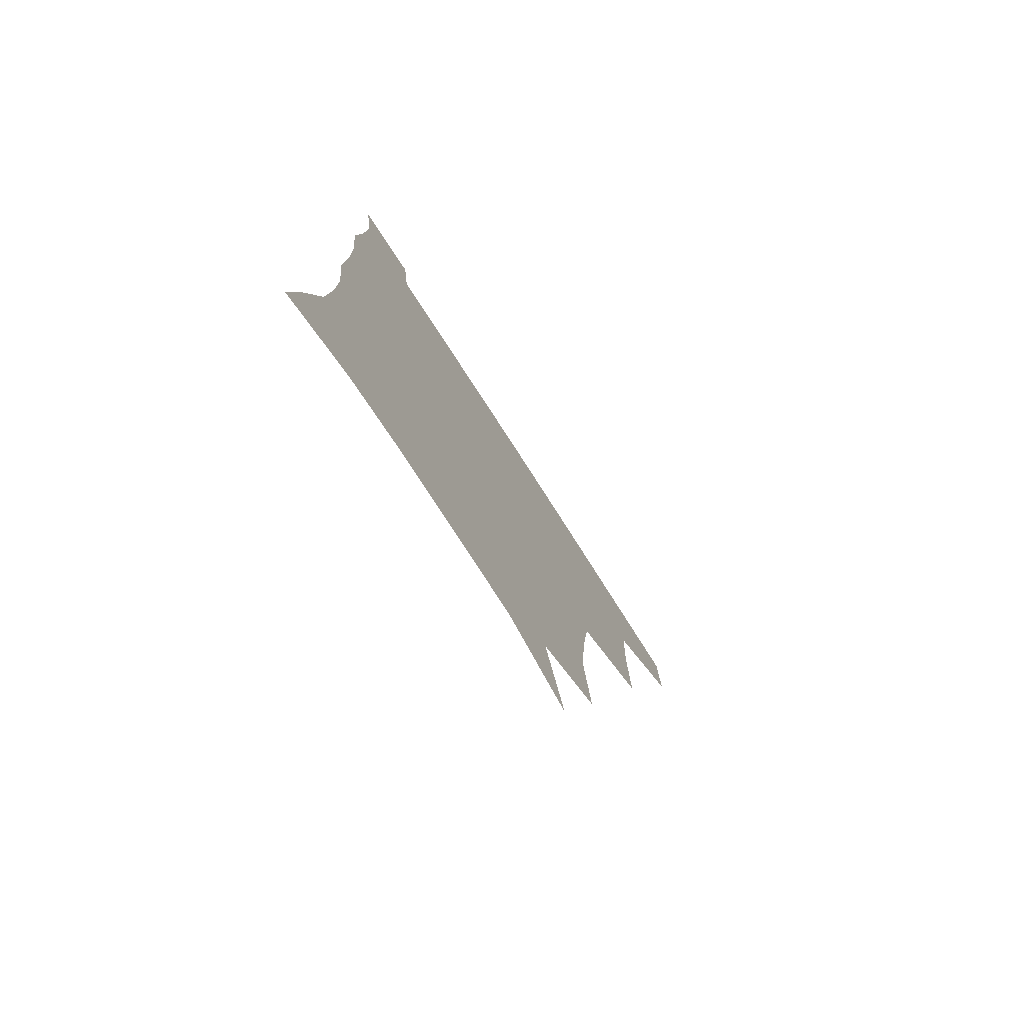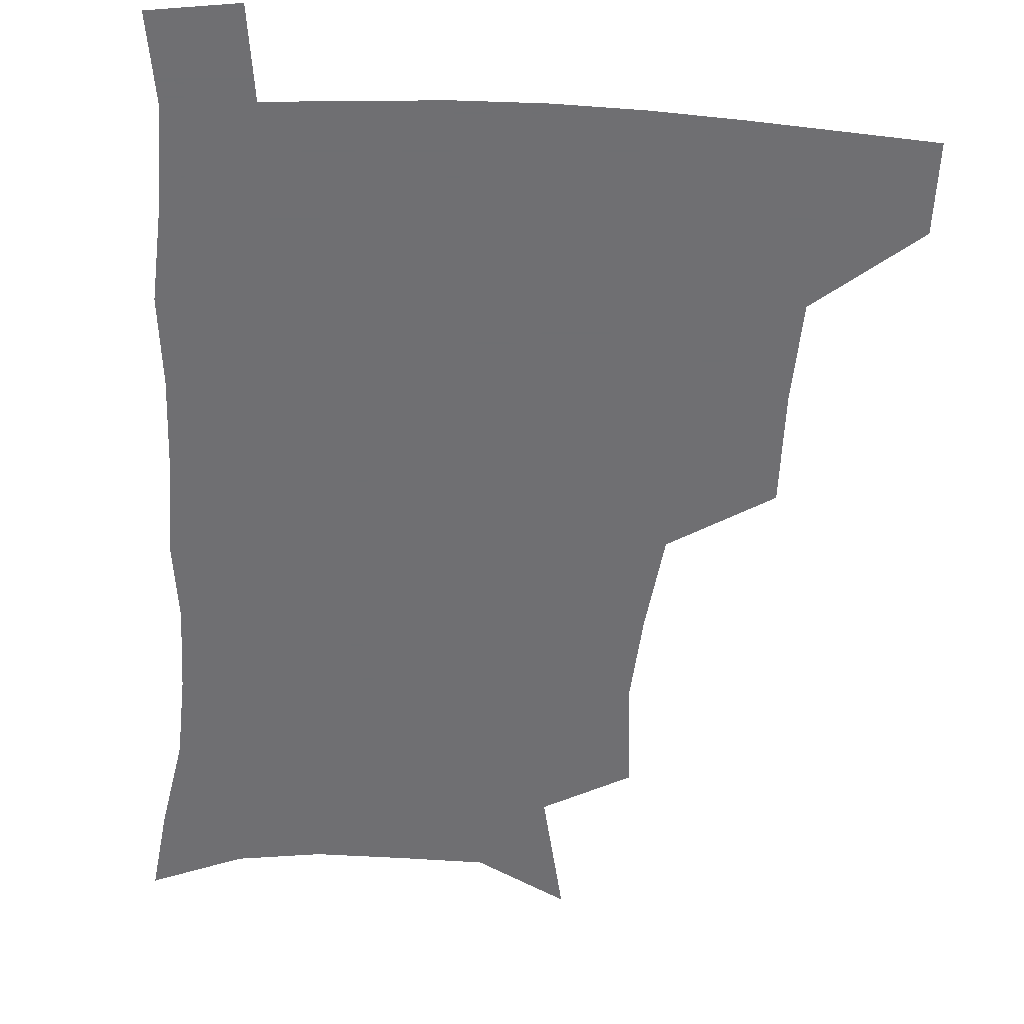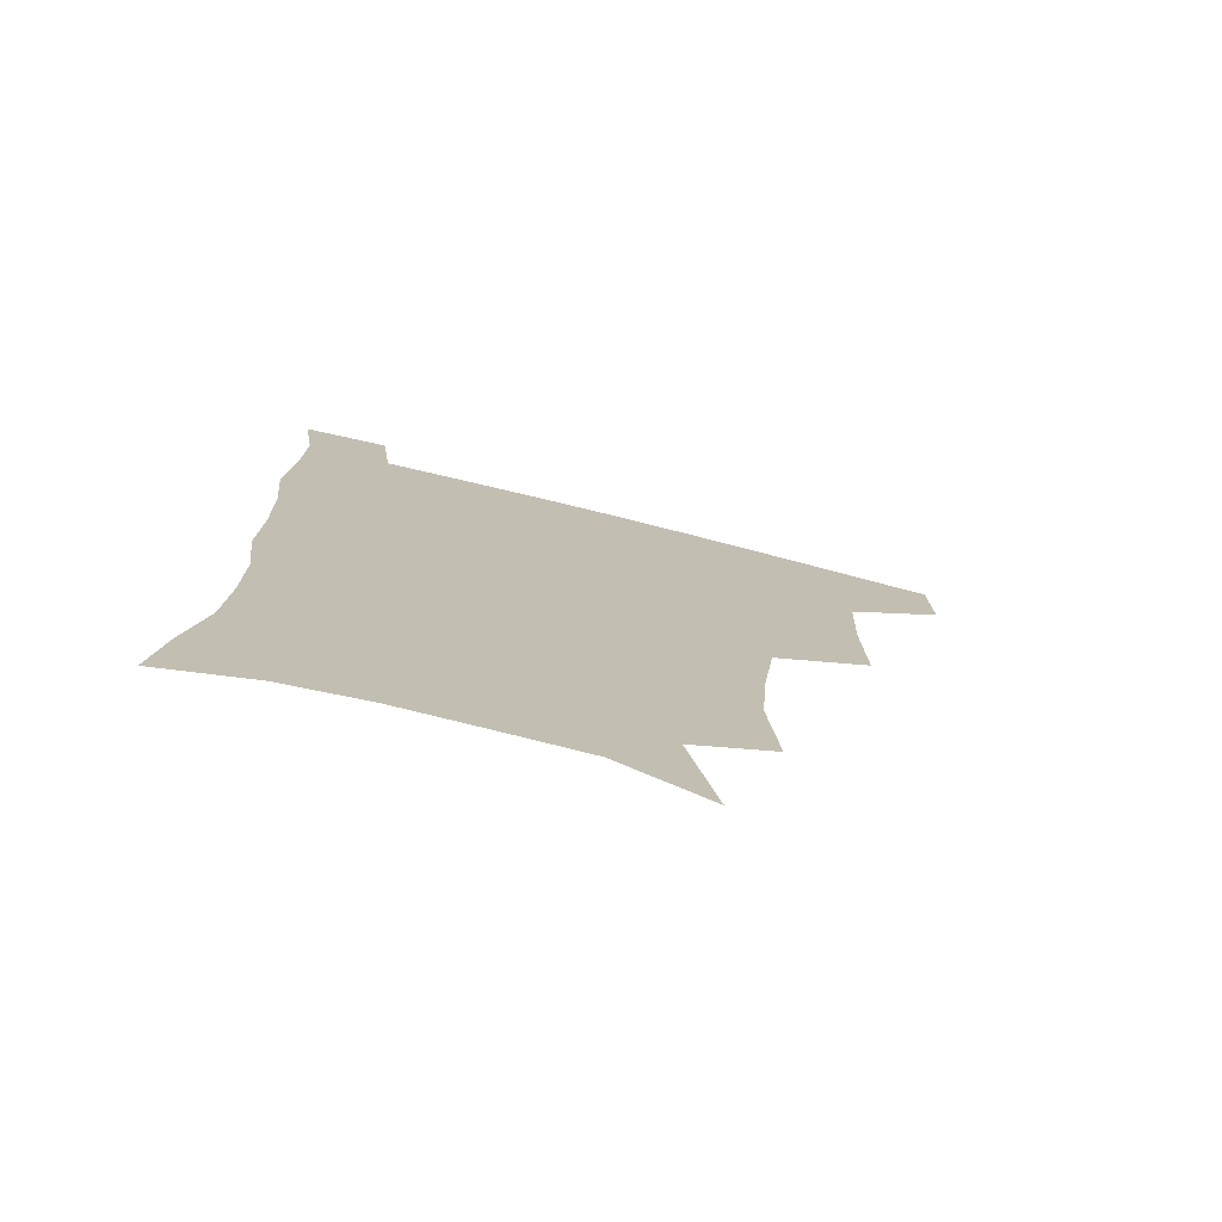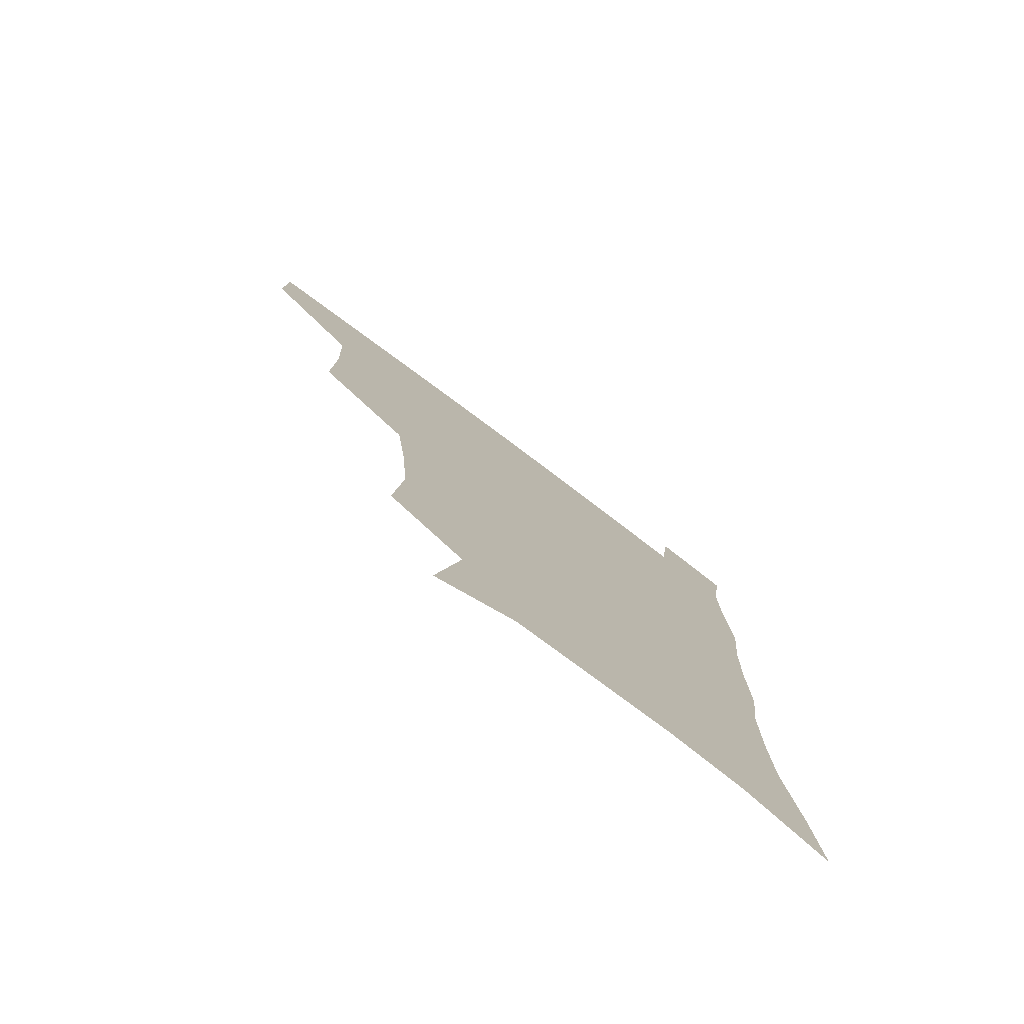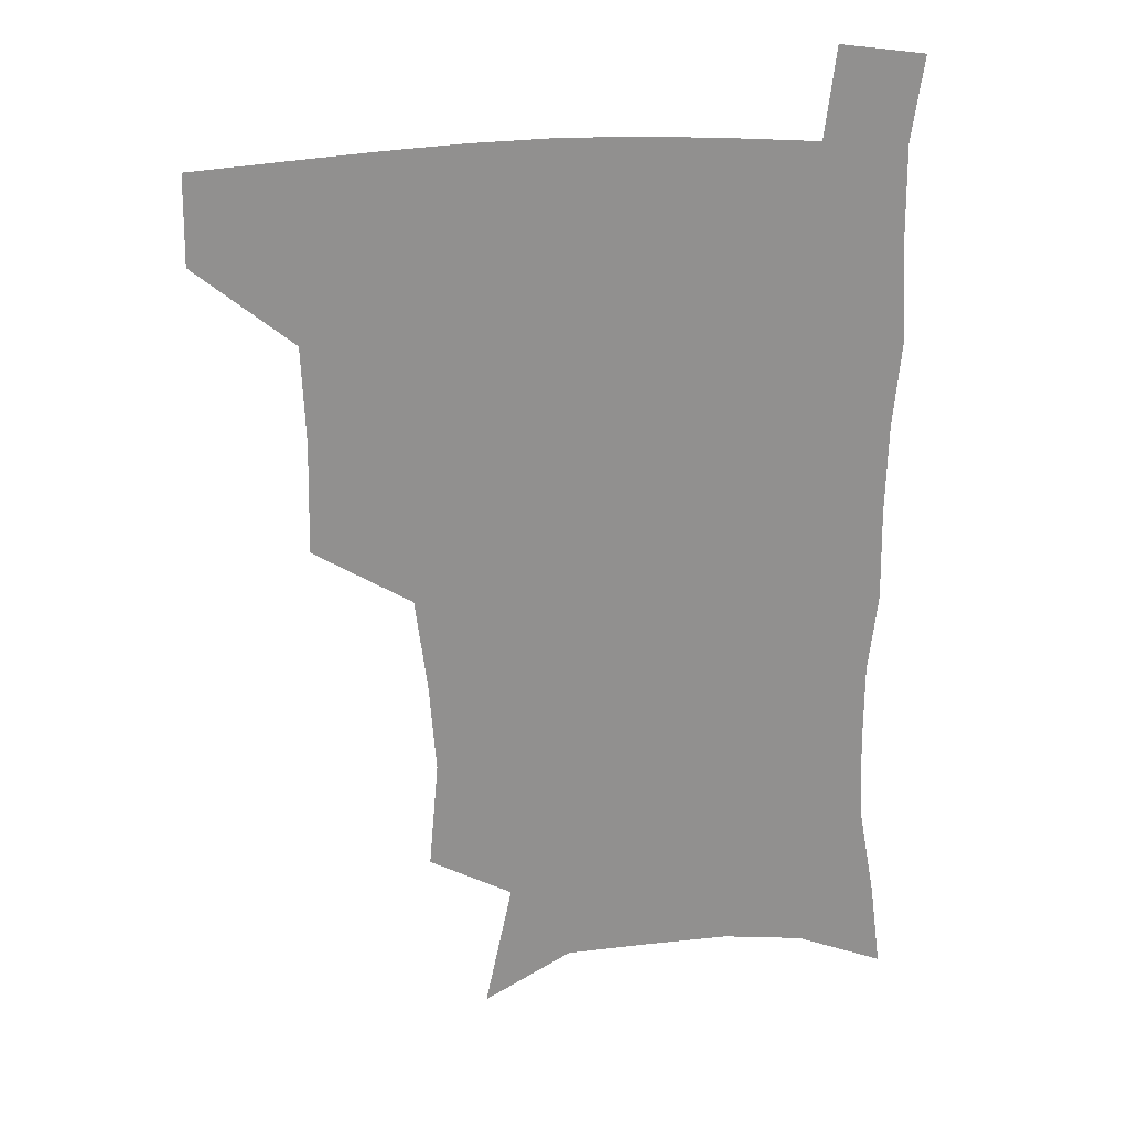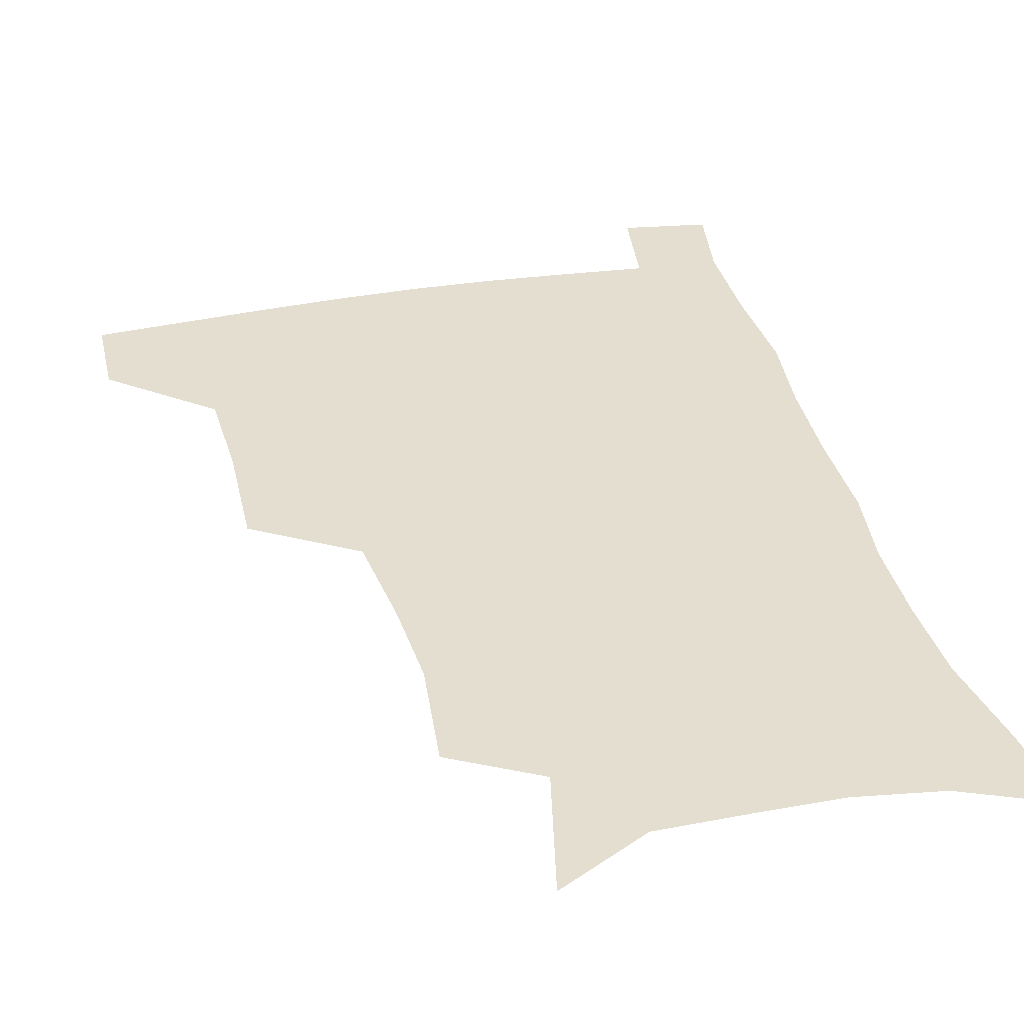
<metadata>
{"format":"obj","ext":"obj","renderer":"f3d","projection":"perspective","resolution":1024,"background":"white","views":[{"elev":-78.1,"azim":122.8,"up":"+Y"},{"elev":-54.7,"azim":176.4,"up":"+Z"},{"elev":-76.1,"azim":166.0,"up":"+Y"},{"elev":-78.1,"azim":-36.8,"up":"+Y"},{"elev":24.6,"azim":-10.0,"up":"+Y"},{"elev":35.8,"azim":-13.5,"up":"+Z"}]}
</metadata>
<code>
v 481.5 477.5 0
v 482.1 508.2 0
v 516.1 376.4 0
v 517 415.4 0
v 515.6 449.3 0
v 514.8 480.1 0
v 512.4 510.2 0
v 553.7 251.6 0
v 557 289.8 0
v 554.7 321.3 0
v 550.4 355.1 0
v 548.4 391.6 0
v 546.2 421.9 0
v 546 453.2 0
v 544.3 482 0
v 541.9 512 0
v 573.2 190.1 0
v 582.8 235.6 0
v 581.8 268.4 0
v 582.8 306.1 0
v 580 335.1 0
v 577.3 365.7 0
v 576.5 398.8 0
v 575.9 428.3 0
v 575.2 455.9 0
v 574.3 483 0
v 571.2 513.4 0
v 604.3 206.9 0
v 607.6 243.7 0
v 606.7 274.5 0
v 606.3 311.7 0
v 604.6 340.7 0
v 603.5 372.4 0
v 602.8 401.6 0
v 602.6 430.1 0
v 602.5 456.9 0
v 602.3 483.8 0
v 600.2 513.9 0
v 633.8 207.3 0
v 632.6 246.9 0
v 631.4 280 0
v 630.1 312.9 0
v 629 344.8 0
v 628.6 373.3 0
v 628.4 402.7 0
v 628.5 432.3 0
v 629.3 457.4 0
v 629.9 483.9 0
v 629.1 513.1 0
v 663.7 207.4 0
v 658.8 243.9 0
v 656 278.2 0
v 653.9 312.6 0
v 653.6 342.1 0
v 654.1 370.4 0
v 654.5 399.1 0
v 654.3 429.5 0
v 655.5 456.7 0
v 656.9 483.7 0
v 659.1 511.1 0
v 692.6 203.3 0
v 684.6 240.7 0
v 681.2 273.2 0
v 680.3 303.6 0
v 679.3 335 0
v 679.9 364.6 0
v 680.4 394.6 0
v 681 424.4 0
v 682.9 452.7 0
v 683.8 481.7 0
v 687.2 508.9 0
v 691.1 540.2 0
v 723.7 190.3 0
v 719.8 220.9 0
v 713.7 254.9 0
v 712.4 284.9 0
v 712.5 315.2 0
v 715.8 343.4 0
v 715.2 376.4 0
v 716.1 408.6 0
v 719 439.1 0
v 716.8 473.5 0
v 716.4 506.8 0
v 720.7 536 0
f 5 6 1
f 1 6 2
f 6 7 2
f 11 12 3
f 3 12 4
f 12 13 4
f 4 13 5
f 13 14 5
f 5 14 6
f 14 15 6
f 6 15 7
f 15 16 7
f 18 19 8
f 8 19 9
f 19 20 9
f 9 20 10
f 20 21 10
f 10 21 11
f 21 22 11
f 11 22 12
f 22 23 12
f 12 23 13
f 23 24 13
f 13 24 14
f 24 25 14
f 14 25 15
f 25 26 15
f 15 26 16
f 26 27 16
f 17 28 18
f 28 29 18
f 18 29 19
f 29 30 19
f 19 30 20
f 30 31 20
f 20 31 21
f 31 32 21
f 21 32 22
f 32 33 22
f 22 33 23
f 33 34 23
f 23 34 24
f 34 35 24
f 24 35 25
f 35 36 25
f 25 36 26
f 36 37 26
f 26 37 27
f 37 38 27
f 28 39 29
f 39 40 29
f 29 40 30
f 40 41 30
f 30 41 31
f 41 42 31
f 31 42 32
f 42 43 32
f 32 43 33
f 43 44 33
f 33 44 34
f 44 45 34
f 34 45 35
f 45 46 35
f 35 46 36
f 46 47 36
f 36 47 37
f 47 48 37
f 37 48 38
f 48 49 38
f 39 50 40
f 50 51 40
f 40 51 41
f 51 52 41
f 41 52 42
f 52 53 42
f 42 53 43
f 53 54 43
f 43 54 44
f 54 55 44
f 44 55 45
f 55 56 45
f 45 56 46
f 56 57 46
f 46 57 47
f 57 58 47
f 47 58 48
f 58 59 48
f 48 59 49
f 59 60 49
f 50 61 51
f 61 62 51
f 51 62 52
f 62 63 52
f 52 63 53
f 63 64 53
f 53 64 54
f 64 65 54
f 54 65 55
f 65 66 55
f 55 66 56
f 66 67 56
f 56 67 57
f 67 68 57
f 57 68 58
f 68 69 58
f 58 69 59
f 69 70 59
f 59 70 60
f 70 71 60
f 61 73 62
f 73 74 62
f 62 74 63
f 74 75 63
f 63 75 64
f 75 76 64
f 64 76 65
f 76 77 65
f 65 77 66
f 77 78 66
f 66 78 67
f 78 79 67
f 67 79 68
f 79 80 68
f 68 80 69
f 80 81 69
f 69 81 70
f 81 82 70
f 70 82 71
f 82 83 71
f 71 83 72
f 83 84 72

</code>
